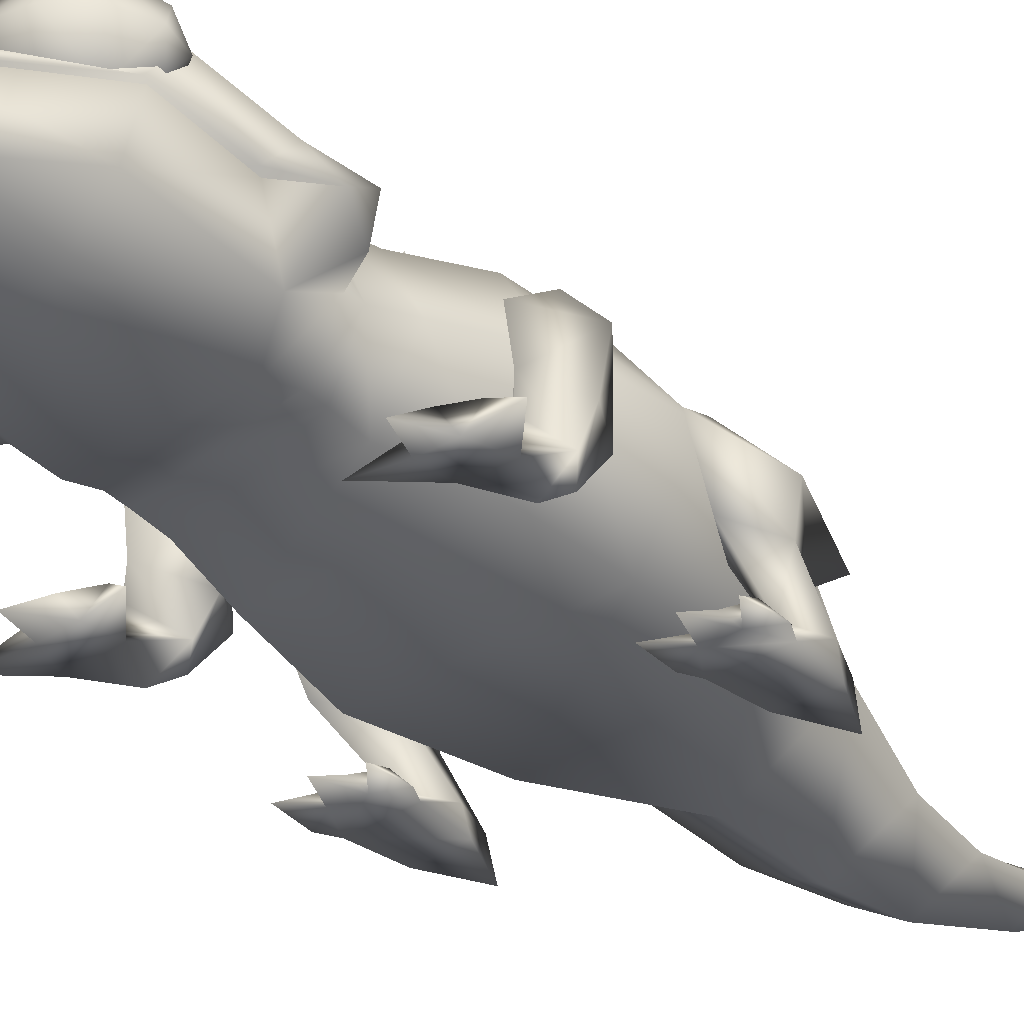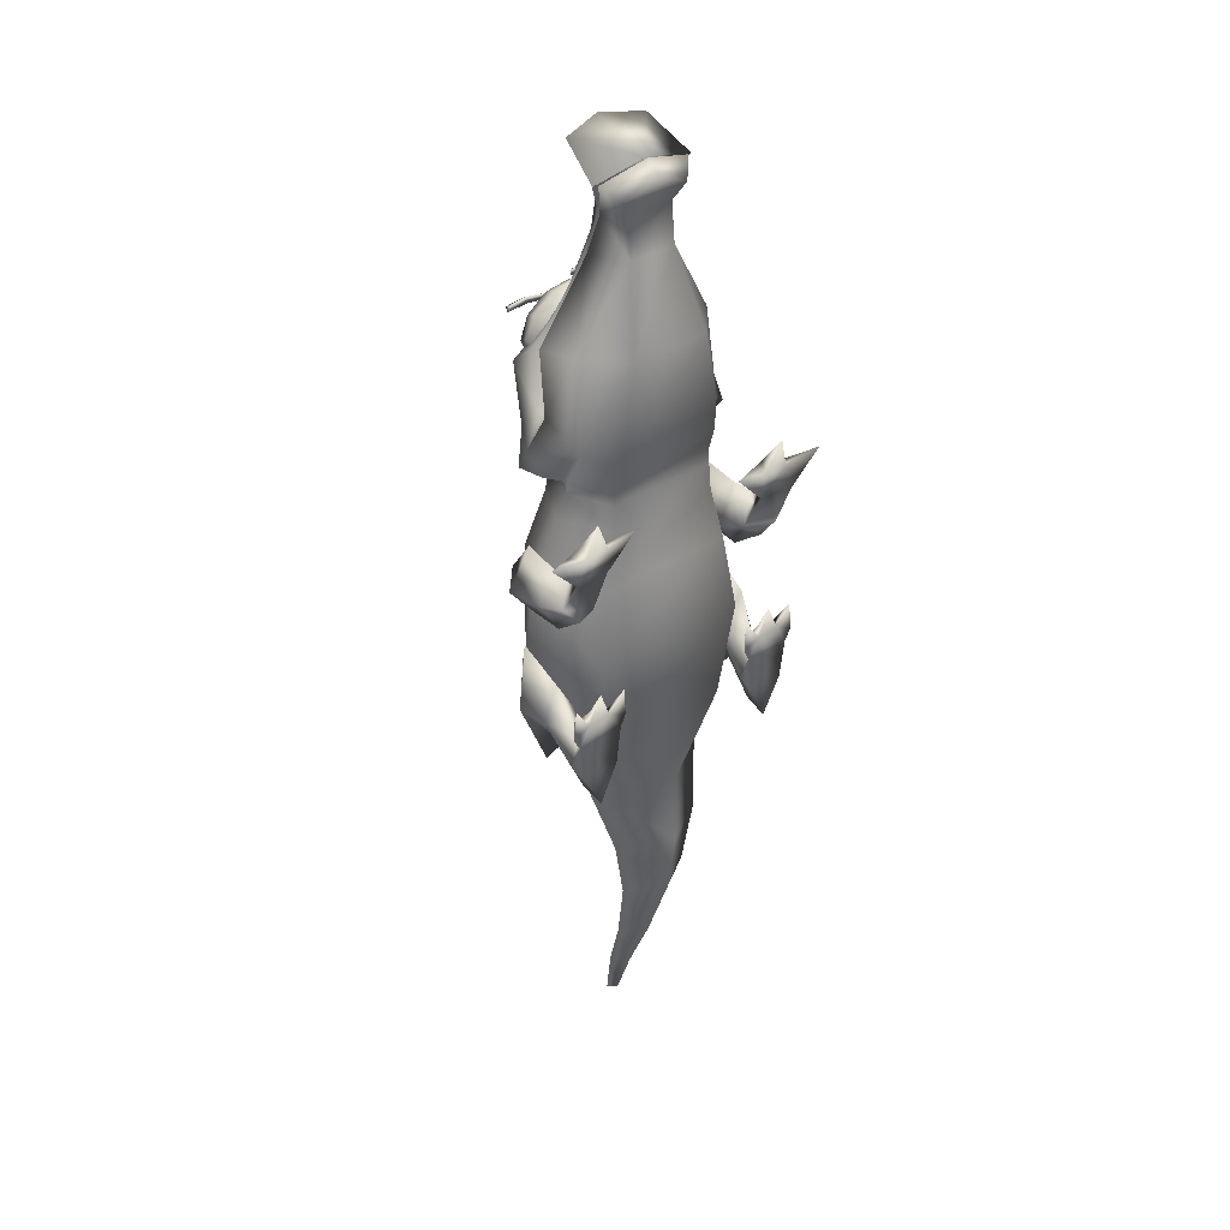
<metadata>
{"format":"obj","ext":"obj","renderer":"f3d","projection":"perspective","resolution":1024,"background":"white","views":[{"elev":-33.8,"azim":40.3,"up":"+Y"},{"elev":36.0,"azim":-40.0,"up":"+Z"}]}
</metadata>
<code>
o Mesh_0806.rip
v 0.2585 0.03943 0.05591
v 0.218 0.0762 0.0884
v 0.2174 0.03882 0.112
v 0.214 -0.004903 0.2365
v 0.1838 0.004706 0.1707
v 0.2345 0.002557 0.1711
v 0.1059 0.1366 0.7714
v 0.03879 0.2042 0.7366
v 0.08638 0.2282 0.8202
v -0.1528 0.152 0.2222
v -0.1579 0.1103 0.2959
v -0.209 0.1482 0.2547
v -0.1113 0.06895 0.141
v -0.1528 0.1561 0.1958
v -0.1658 0.1679 0.1388
v -0.08638 0.2282 0.8202
v -0.1059 0.1366 0.7714
v 0 0.1266 0.7971
v 0.07758 0.156 0.7121
v -0.08708 0.1806 0.6292
v 0.08708 0.1806 0.6292
v -0.09637 0.1324 0.772
v 0 0.1225 0.7968
v 0.09637 0.1324 0.772
v -0.1059 0.1373 0.7703
v 0 0.2775 0.1919
v 0 0.3157 0.2008
v 0 0.2856 0.2158
v 0 0.3374 0.2387
v 0 0.3156 0.2764
v 0.209 0.1482 0.2547
v 0.1579 0.1103 0.2959
v 0.1528 0.152 0.2222
v 0 0.3191 0.07741
v 0 0.3291 0.1296
v 0 0.285 0.1414
v 0 0.3217 0.1708
v 0 0.3622 -0.06439
v 0 0.4079 -0.02017
v 0 0.3592 0.00684
v 0 0.3675 0.07611
v 0 0.3646 -0.1433
v 0 0.4166 -0.1073
v 0 0.3309 -0.2396
v 0 0.3938 -0.2138
v 0 0.2976 -0.3347
v 0 0.3594 -0.3049
v 0 0.3308 -0.2393
v 0 0.2393 -0.4156
v 0 0.3014 -0.3905
v 0 0.1872 -0.4801
v 0 0.2423 -0.4705
v 0 0.164 -0.5468
v 0 0.2126 -0.5281
v 0 0.1343 -0.6192
v 0 0.1811 -0.5886
v 0 0.1345 -0.6839
v 0 0.1747 -0.6481
v 0 0.1363 -0.7395
v 0 0.1768 -0.7107
v 0 0.151 -0.8067
v 0 0.1768 -0.7725
v 0.2296 0.09853 -0.1574
v 0.2548 0.1027 -0.2371
v 0.2361 0.1813 -0.111
v 0.2457 0.02743 -0.196
v 0.2187 0.04588 -0.2554
v 0.1729 0.02736 -0.2038
v 0.2545 0 -0.2346
v 0.2683 0 -0.2084
v 0.232 0 -0.1897
v 0.1854 0 -0.1901
v 0.1474 0 -0.207
v 0.159 0 -0.2306
v -0.218 0.0762 0.0884
v -0.2585 0.03943 0.05591
v -0.2174 0.03882 0.112
v -0.1709 0.04488 0.1526
v -0.2102 0.04066 0.1748
v -0.1838 0.004706 0.1707
v -0.2109 0.1089 -0.3133
v -0.2548 0.1027 -0.2371
v -0.2626 0.1672 -0.2403
v -0.2187 0.04588 -0.2554
v -0.2457 0.02743 -0.196
v -0.1729 0.02736 -0.2038
v -0.2683 0 -0.2084
v -0.2545 0 -0.2346
v -0.232 0 -0.1897
v -0.1474 0 -0.207
v -0.1854 0 -0.1901
v -0.159 0 -0.2306
v -0.08912 0.2187 0.4647
v -0.04684 0.1584 0.7529
v -0.08912 0.1779 0.4647
v -0.1082 0.2312 0.4712
v -0.03704 0.2294 0.4621
v -0.06494 0.2325 0.5018
v -0.1231 0.2731 0.4906
v -0.07991 0.2744 0.5213
v -0.1102 0.3119 0.4704
v -0.02533 0.2739 0.5342
v -0.02971 0.2773 0.5349
v -0.03528 0.2767 0.535
v 0.2176 0.005094 0.05773
v 0.1828 0.009105 0.1178
v 0.1765 0.04405 0.04452
v 0.2525 0.001084 0.1203
v -0.2153 0.2115 0.2486
v -0.218 0.1859 0.2925
v -0.1419 0.2885 0.2849
v 0 0.3206 0.441
v -0.1939 0.1752 -0.3282
v -0.1348 0.05792 -0.3302
v -0.1646 0.04755 -0.1322
v -0.136 0.1223 -0.4795
v 0 0.2526 0.7831
v 0 0.2525 0.8327
v -0.03879 0.2042 0.7366
v 0.2153 0.2115 0.2486
v 0.218 0.1859 0.2925
v 0.1348 0.05792 -0.3302
v 0.1939 0.1752 -0.3282
v 0.1646 0.04755 -0.1322
v 0.136 0.1223 -0.4795
v 0.206 0 -0.3899
v 0.2391 0.04638 -0.3127
v 0.2444 0 -0.3133
v 0.2089 0.04998 -0.3764
v 0.1875 0.1664 -0.2431
v 0.214 0.1524 -0.3723
v 0.1857 0.1047 -0.2335
v 0.2055 0.2059 -0.3197
v -0.1828 0.009105 0.1178
v -0.2176 0.005094 0.05773
v -0.1765 0.04405 0.04452
v -0.2525 0.001084 0.1203
v -0.2391 0.04638 -0.3127
v -0.206 0 -0.3899
v -0.2444 0 -0.3133
v -0.2089 0.04998 -0.3764
v -0.214 0.1524 -0.3723
v -0.1875 0.1664 -0.2431
v -0.1857 0.1047 -0.2335
v -0.2055 0.2059 -0.3197
v 0.09179 0.3354 0.4234
v 0.1218 0.2766 0.3911
v 0.07151 0.2784 0.4002
v 0.1343 0.3118 0.4055
v 0.1278 0.2225 0.4752
v 0.1566 0.2421 0.4375
v 0.1691 0.2773 0.4518
v 0.08951 0.2219 0.4261
v 0.04186 0.3824 0.4785
v 0.0907 0.3888 0.4703
v 0.08934 0.3882 0.4838
v 0.04519 0.3819 0.4687
v -0.07917 0.3621 0.4744
v -0.03658 0.3381 0.4694
v -0.08054 0.3501 0.4676
v -0.0377 0.3499 0.4744
v 0.2662 0.182 0.01971
v 0.218 0.1803 -0.04062
v 0.218 0.2348 0.02828
v 0.2553 0.1074 0.02464
v 0.2147 0.1073 -0.043
v -0.07758 0.1518 0.7107
v 0.07758 0.1518 0.7107
v 0.08708 0.1764 0.6299
v -0.07758 0.156 0.7121
v 0.04818 0.1194 0.7055
v 0.06973 0.1028 0.7419
v 0.04818 0.1076 0.6316
v 0.175 0.1968 0.3463
v 0.1503 0.2897 0.4061
v 0.1581 0.2246 0.4638
v 0.183 0.2412 0.3077
v 0.1419 0.2885 0.2849
v 0.2626 0.1672 -0.2403
v 0.2206 0.2087 -0.167
v 0.2109 0.1089 -0.3133
v -0.2553 0.1074 0.02464
v -0.218 0.1803 -0.04062
v -0.2147 0.1073 -0.043
v -0.2662 0.182 0.01971
v -0.218 0.2348 0.02828
v -0.2361 0.1813 -0.111
v -0.2206 0.2087 -0.167
v -0.2296 0.09853 -0.1574
v -0.08208 0.229 0.4754
v -0.04314 0.1731 0.7545
v -0.08208 0.1845 0.4754
v -0.04314 0.1302 0.743
v 0 0.163 0.7714
v 0 0.1131 0.7653
v 0.04684 0.1584 0.7529
v 0.04684 0.119 0.7416
v 0.08912 0.1779 0.4647
v 0.08912 0.2187 0.4647
v 0.006353 0.2831 0.4811
v 0.01639 0.2843 0.5221
v 0.01889 0.3184 0.4955
v 0.01748 0.2482 0.4972
v 0.04115 0.2486 0.5275
v 0.08598 0.3385 0.5069
v 0.1301 0.336 0.4725
v 0.04769 0.3379 0.4578
v 0.104 0.2821 0.5328
v 0.1481 0.2796 0.4984
v -0.1474 0.2708 0.4506
v -0.1435 0.2684 0.4166
v -0.1382 0.2449 0.4386
v -0.1394 0.2948 0.4382
v -0.1222 0.2928 0.4136
v -0.007794 0.2465 0.4944
v -0.003685 0.2728 0.5159
v -0.02504 0.2485 0.5189
v 0.000202 0.2705 0.4819
v -0.009043 0.2964 0.494
v -0.06732 0.2669 0.4112
v -0.1129 0.2669 0.4016
v -0.08228 0.3088 0.4307
v -0.08026 0.2281 0.4314
v -0.1209 0.243 0.4141
v -0.06973 0.1028 0.7419
v -0.04818 0.1194 0.7055
v -0.04818 0.1076 0.6316
v 0 0.1525 0.7767
v -0.04684 0.119 0.7416
v 0.1329 0.2417 0.4072
v 0.1591 0.2762 0.4109
v 0.158 0.3122 0.4358
v -0.1435 0.06572 0.02384
v -0.2121 0.1827 0.01601
v -0.2362 0.1773 -0.1335
v -0.1581 0.2181 0.4585
v -0.1484 0.1329 0.4736
v -0.08708 0.1764 0.6299
v -0.175 0.1853 0.3446
v 0.175 0.1853 0.3446
v 0.1484 0.1329 0.4736
v 0.1581 0.2181 0.4585
v 0 0.1201 0.7599
v 0.04314 0.1302 0.743
v 0.04314 0.1731 0.7545
v 0.08208 0.1845 0.4754
v 0.08208 0.229 0.4754
v 0.0274 0.2809 0.4346
v 0.04541 0.2244 0.4605
v -0.02471 0.2684 0.5333
v -0.03878 0.2723 0.5346
v -0.02821 0.264 0.5328
v -0.03816 0.2668 0.5337
v -0.03378 0.2634 0.533
v 0.1113 0.06895 0.141
v 0.1658 0.1679 0.1388
v 0.1528 0.1561 0.1958
v 0.1435 0.06572 0.02384
v 0.2121 0.1827 0.01601
v 0.2362 0.1773 -0.1335
v 0.05601 0.2721 0.5426
v 0.06868 0.2774 0.5399
v 0.06121 0.2774 0.5411
v 0.05613 0.2646 0.5433
v 0.07405 0.2721 0.5396
v 0.0615 0.2592 0.543
v 0.07417 0.2645 0.5404
v 0.06897 0.2592 0.5418
v 0.1684 0 -0.3092
v 0.1885 0.04947 -0.3191
v 0.2058 0 -0.1333
v 0.2093 0.02739 -0.1874
v -0.2093 0.02739 -0.1874
v -0.2058 0 -0.1333
v -0.1684 0 -0.3092
v -0.1885 0.04947 -0.3191
v -0.175 0.1968 0.3463
v -0.1586 0.2929 0.4061
v -0.183 0.2412 0.3077
v -0.1581 0.2246 0.4638
v -0.07905 0.2487 0.5156
v -0.04354 0.2171 0.6499
v 0.08357 0.06008 0.4723
v 0.1094 0.06121 0.2715
v 0.1113 0.07653 0.2222
v 0.1113 0.075 0.1926
v -0.06697 0.3132 0.5011
v -0.03907 0.3101 0.4614
v -0.0241 0.2682 0.4419
v -0.1113 0.075 0.1926
v -0.1113 0.07653 0.2222
v -0.1094 0.06121 0.2715
v -0.08357 0.06008 0.4723
v 0.07905 0.2487 0.5156
v 0.04354 0.2171 0.6499
v 0 0.1975 -1.161
v -0.03097 0.1837 -1.042
v -0.01354 0.2169 -1.167
v 0 0.1557 -1.045
v -0.05105 0.1347 -0.9122
v 0 0.09886 -0.9138
v -0.07858 0.08748 -0.7512
v 0 0.03764 -0.7431
v -0.1025 0.08257 -0.62
v 0 0.02034 -0.6098
v 0 0.02381 -0.4572
v -0.2475 0.04108 0.1575
v -0.2175 0.04174 0.008514
v -0.1766 0.1102 0.01244
v -0.218 0.121 0.08707
v -0.1697 0.1817 0.009176
v -0.2157 0.186 0.09814
v 0.2102 0.04066 0.1748
v 0.1709 0.04488 0.1526
v 0.2475 0.04108 0.1575
v 0.2175 0.04174 0.008514
v 0.1766 0.1102 0.01244
v 0.218 0.121 0.08707
v 0.1697 0.1817 0.009176
v 0.2157 0.186 0.09814
v 0.08988 0.3994 0.4774
v 0.04926 0.3921 0.473
v 0.1377 0.3752 0.4778
v 0.136 0.3754 0.488
v 0.132 0.3862 0.4812
v -0.1296 0.3427 0.4694
v -0.1233 0.3439 0.4794
v -0.1246 0.3541 0.4744
v -0.08054 0.3501 0.4812
v -0.04038 0.3399 0.4794
v 0.1652 0.2332 0.2398
v 0.1107 0.2588 0.2199
v 0.1107 0.2568 0.1947
v 0.1189 0.2605 0.1401
v 0.1381 0.2994 0.01142
v 0.1402 0.3053 -0.1378
v 0.1117 0.2598 -0.3314
v 0 0.1893 -0.4812
v -0.1117 0.2598 -0.3314
v -0.1402 0.3053 -0.1378
v -0.1381 0.2994 0.01142
v -0.1189 0.2605 0.1401
v -0.1107 0.2568 0.1947
v -0.1107 0.2588 0.2199
v -0.1652 0.2332 0.2398
v 0.3135 -0.002616 0.1842
v 0.1197 0.005755 0.1823
v 0 0.2035 -1.038
v 0 0.2249 -1.149
v 0 0.1717 -0.8994
v 0.1025 0.08257 -0.62
v 0.07858 0.08748 -0.7512
v 0.05105 0.1347 -0.9122
v 0.03097 0.1837 -1.042
v 0.01354 0.2169 -1.167
v -0.1197 0.005755 0.1823
v -0.2345 0.002557 0.1711
v -0.3135 -0.002616 0.1842
v -0.214 -0.004903 0.2365
v -0.03428 0.2744 0.531
v -0.02629 0.2983 0.5185
v 0.08371 0.225 0.5096
v 0.05369 0.2839 0.5418
v 0.04256 0.3188 0.5258
v 0.1505 0 -0.1485
v 0.2616 0 -0.1472
v -0.2616 0 -0.1472
v -0.1505 0 -0.1485
v 0 0.09151 0.7744
f 1 2 3
f 4 5 6
f 7 8 9
f 10 11 12
f 13 14 15
f 16 17 18
f 19 20 21
f 22 23 24
f 25 7 18
f 26 27 28
f 28 29 30
f 31 32 33
f 34 35 36
f 37 26 36
f 38 39 40
f 40 41 34
f 42 43 38
f 44 45 42
f 46 47 48
f 49 50 46
f 51 52 49
f 53 54 51
f 55 56 53
f 57 58 55
f 59 60 57
f 61 62 59
f 63 64 65
f 66 67 68
f 69 70 71
f 72 73 74
f 75 76 77
f 78 79 80
f 81 82 83
f 84 85 86
f 87 88 89
f 90 91 92
f 93 94 95
f 96 97 98
f 99 100 101
f 102 103 104
f 105 106 107
f 108 106 105
f 109 12 110
f 10 12 109
f 30 111 112
f 28 111 30
f 113 114 115
f 116 114 113
f 117 16 118
f 119 16 117
f 31 120 121
f 33 120 31
f 122 123 124
f 125 123 122
f 126 127 128
f 129 127 126
f 130 131 132
f 133 131 130
f 134 135 136
f 137 135 134
f 138 139 140
f 141 139 138
f 142 143 144
f 145 143 142
f 146 147 148
f 149 147 146
f 150 151 152
f 153 151 150
f 154 155 156
f 157 155 154
f 158 159 160
f 161 159 158
f 162 163 164
f 165 163 162
f 165 166 163
f 24 167 22
f 168 167 24
f 168 169 167
f 25 19 7
f 170 19 25
f 170 20 19
f 171 168 172
f 173 168 171
f 173 169 168
f 174 175 176
f 177 175 174
f 177 178 175
f 9 18 7
f 118 18 9
f 118 16 18
f 65 179 180
f 64 179 65
f 64 181 179
f 182 183 184
f 185 183 182
f 185 186 183
f 83 187 188
f 82 187 83
f 82 189 187
f 190 191 192
f 192 191 193
f 191 194 193
f 195 196 197
f 197 196 198
f 196 199 198
f 200 201 202
f 203 201 200
f 203 204 201
f 205 206 207
f 208 206 205
f 208 209 206
f 210 211 212
f 213 211 210
f 213 214 211
f 215 216 217
f 218 216 215
f 218 219 216
f 220 221 222
f 223 221 220
f 223 224 221
f 22 225 23
f 167 225 22
f 167 226 225
f 227 226 167
f 196 195 228
f 228 195 94
f 195 229 94
f 94 229 95
f 230 151 153
f 231 151 230
f 231 152 151
f 232 152 231
f 15 233 13
f 234 233 15
f 234 115 233
f 235 115 234
f 235 113 115
f 236 237 238
f 239 237 236
f 239 11 237
f 110 11 239
f 110 12 11
f 121 32 31
f 240 32 121
f 240 241 32
f 242 241 240
f 242 169 241
f 193 194 243
f 243 194 244
f 194 245 244
f 244 245 246
f 245 247 246
f 248 148 249
f 207 148 248
f 207 146 148
f 206 146 207
f 206 149 146
f 104 250 102
f 251 250 104
f 251 252 250
f 253 252 251
f 253 254 252
f 255 256 257
f 258 256 255
f 258 259 256
f 124 259 258
f 124 260 259
f 123 260 124
f 261 262 263
f 264 262 261
f 264 265 262
f 266 265 264
f 266 267 265
f 268 267 266
f 269 74 270
f 69 74 269
f 69 72 74
f 71 72 69
f 71 271 72
f 272 271 71
f 272 72 271
f 273 274 91
f 89 274 273
f 89 91 274
f 88 91 89
f 88 92 91
f 275 92 88
f 275 276 92
f 277 278 279
f 280 278 277
f 280 281 278
f 20 281 280
f 20 282 281
f 170 282 20
f 170 119 282
f 17 119 170
f 17 16 119
f 173 241 169
f 283 241 173
f 283 32 241
f 284 32 283
f 284 33 32
f 285 33 284
f 285 257 33
f 286 257 285
f 286 255 257
f 287 101 100
f 288 101 287
f 288 222 101
f 289 222 288
f 289 220 222
f 97 220 289
f 97 223 220
f 96 223 97
f 96 224 223
f 290 14 13
f 291 14 290
f 291 10 14
f 292 10 291
f 292 11 10
f 293 11 292
f 293 237 11
f 227 237 293
f 227 238 237
f 167 238 227
f 30 178 28
f 112 178 30
f 112 175 178
f 294 175 112
f 294 176 175
f 295 176 294
f 295 21 176
f 8 21 295
f 8 19 21
f 7 19 8
f 296 297 298
f 299 297 296
f 299 300 297
f 301 300 299
f 301 302 300
f 303 302 301
f 303 304 302
f 305 304 303
f 305 116 304
f 306 116 305
f 306 114 116
f 9 117 118
f 8 117 9
f 8 119 117
f 295 119 8
f 295 282 119
f 294 282 295
f 294 281 282
f 112 281 294
f 112 278 281
f 111 278 112
f 111 279 278
f 78 307 79
f 77 307 78
f 77 137 307
f 76 137 77
f 76 135 137
f 308 135 76
f 308 136 135
f 309 136 308
f 309 310 136
f 311 310 309
f 311 312 310
f 313 314 5
f 315 314 313
f 315 3 314
f 108 3 315
f 108 1 3
f 105 1 108
f 105 316 1
f 107 316 105
f 107 317 316
f 318 317 107
f 318 319 317
f 320 319 318
f 321 154 156
f 322 154 321
f 322 157 154
f 321 157 322
f 321 155 157
f 323 155 321
f 323 156 155
f 324 156 323
f 324 321 156
f 325 321 324
f 325 323 321
f 324 323 325
f 326 327 328
f 329 327 326
f 329 328 327
f 158 328 329
f 158 326 328
f 160 326 158
f 160 329 326
f 159 329 160
f 159 330 329
f 161 330 159
f 161 329 330
f 158 329 161
f 20 176 21
f 280 176 20
f 280 174 176
f 277 174 280
f 277 121 174
f 110 121 277
f 110 240 121
f 239 240 110
f 239 242 240
f 236 242 239
f 236 169 242
f 238 169 236
f 238 167 169
f 331 178 177
f 332 178 331
f 332 28 178
f 333 28 332
f 333 26 28
f 334 26 333
f 334 36 26
f 335 36 334
f 335 40 36
f 336 40 335
f 336 42 40
f 337 42 336
f 337 46 42
f 338 46 337
f 339 46 338
f 339 42 46
f 340 42 339
f 340 40 42
f 341 40 340
f 341 36 40
f 342 36 341
f 342 26 36
f 343 26 342
f 343 28 26
f 344 28 343
f 344 111 28
f 345 111 344
f 345 279 111
f 4 313 5
f 6 313 4
f 6 315 313
f 346 315 6
f 346 108 315
f 6 108 346
f 6 106 108
f 5 106 6
f 5 347 106
f 314 347 5
f 314 106 347
f 3 106 314
f 3 107 106
f 2 107 3
f 2 318 107
f 1 318 2
f 1 165 318
f 316 165 1
f 316 166 165
f 317 166 316
f 317 163 166
f 319 163 317
f 319 164 163
f 320 164 319
f 320 162 164
f 318 162 320
f 318 165 162
f 298 348 349
f 297 348 298
f 297 350 348
f 300 350 297
f 300 59 350
f 302 59 300
f 302 55 59
f 304 55 302
f 304 338 55
f 116 338 304
f 116 339 338
f 113 339 116
f 113 340 339
f 235 340 113
f 235 341 340
f 234 341 235
f 234 342 341
f 15 342 234
f 15 343 342
f 14 343 15
f 14 344 343
f 10 344 14
f 10 345 344
f 109 345 10
f 109 279 345
f 110 279 109
f 110 277 279
f 121 177 174
f 120 177 121
f 120 331 177
f 33 331 120
f 33 332 331
f 257 332 33
f 257 333 332
f 256 333 257
f 256 334 333
f 259 334 256
f 259 335 334
f 260 335 259
f 260 336 335
f 123 336 260
f 123 337 336
f 125 337 123
f 125 338 337
f 351 338 125
f 351 55 338
f 352 55 351
f 352 59 55
f 353 59 352
f 353 350 59
f 354 350 353
f 354 348 350
f 355 348 354
f 355 349 348
f 310 185 182
f 312 185 310
f 312 186 185
f 311 186 312
f 311 183 186
f 309 183 311
f 309 184 183
f 308 184 309
f 308 182 184
f 76 182 308
f 76 310 182
f 75 310 76
f 75 136 310
f 77 136 75
f 77 134 136
f 78 134 77
f 78 356 134
f 80 356 78
f 80 134 356
f 357 134 80
f 357 137 134
f 358 137 357
f 358 307 137
f 357 307 358
f 357 79 307
f 359 79 357
f 359 80 79
f 357 80 359
f 99 210 212
f 101 210 99
f 101 213 210
f 222 213 101
f 222 214 213
f 221 214 222
f 221 211 214
f 224 211 221
f 224 212 211
f 96 212 224
f 96 99 212
f 98 99 96
f 98 100 99
f 360 100 98
f 360 287 100
f 361 287 360
f 361 288 287
f 219 288 361
f 219 289 288
f 218 289 219
f 218 97 289
f 215 97 218
f 215 98 97
f 217 98 215
f 217 360 98
f 216 360 217
f 216 361 360
f 219 361 216
f 150 209 208
f 152 209 150
f 152 206 209
f 232 206 152
f 232 149 206
f 231 149 232
f 231 147 149
f 230 147 231
f 230 148 147
f 153 148 230
f 153 249 148
f 150 249 153
f 150 362 249
f 208 362 150
f 208 363 362
f 205 363 208
f 205 364 363
f 207 364 205
f 207 202 364
f 248 202 207
f 248 200 202
f 249 200 248
f 249 203 200
f 362 203 249
f 362 204 203
f 363 204 362
f 363 201 204
f 364 201 363
f 364 202 201
f 69 128 127
f 269 128 69
f 269 126 128
f 270 126 269
f 270 129 126
f 181 129 270
f 181 127 129
f 64 127 181
f 64 67 127
f 63 67 64
f 63 132 67
f 65 132 63
f 65 130 132
f 180 130 65
f 180 133 130
f 179 133 180
f 179 131 133
f 181 131 179
f 181 132 131
f 270 132 181
f 270 67 132
f 74 67 270
f 74 68 67
f 73 68 74
f 73 365 68
f 72 365 73
f 72 68 365
f 272 68 72
f 272 66 68
f 71 66 272
f 71 366 66
f 70 366 71
f 70 66 366
f 69 66 70
f 69 67 66
f 127 67 69
f 88 85 84
f 87 85 88
f 87 367 85
f 89 367 87
f 89 85 367
f 273 85 89
f 273 86 85
f 91 86 273
f 91 368 86
f 90 368 91
f 90 86 368
f 92 86 90
f 92 84 86
f 276 84 92
f 276 144 84
f 81 144 276
f 81 142 144
f 83 142 81
f 83 145 142
f 188 145 83
f 188 143 145
f 187 143 188
f 187 144 143
f 189 144 187
f 189 84 144
f 82 84 189
f 82 138 84
f 81 138 82
f 81 141 138
f 276 141 81
f 276 139 141
f 275 139 276
f 275 140 139
f 88 140 275
f 88 138 140
f 84 138 88
f 24 172 168
f 23 172 24
f 23 369 172
f 225 369 23
f 225 172 369
f 226 172 225
f 226 171 172
f 227 171 226
f 227 173 171
f 293 173 227
f 293 283 173
f 292 283 293
f 292 284 283
f 291 284 292
f 291 285 284
f 290 285 291
f 290 286 285
f 13 286 290
f 13 255 286
f 233 255 13
f 233 258 255
f 115 258 233
f 115 124 258
f 114 124 115
f 114 122 124
f 306 122 114
f 306 125 122
f 305 125 306
f 305 351 125
f 303 351 305
f 303 352 351
f 301 352 303
f 301 353 352
f 299 353 301
f 299 354 353
f 296 354 299
f 296 355 354

</code>
